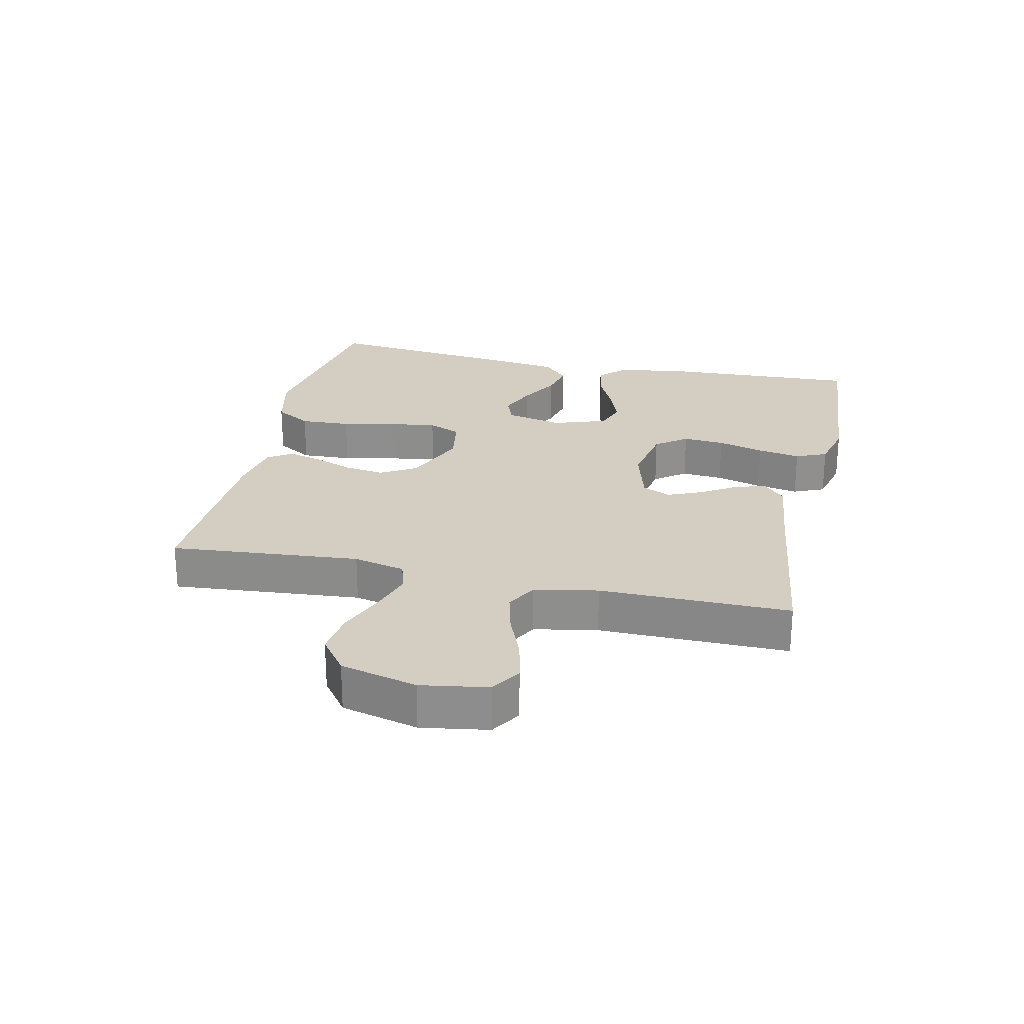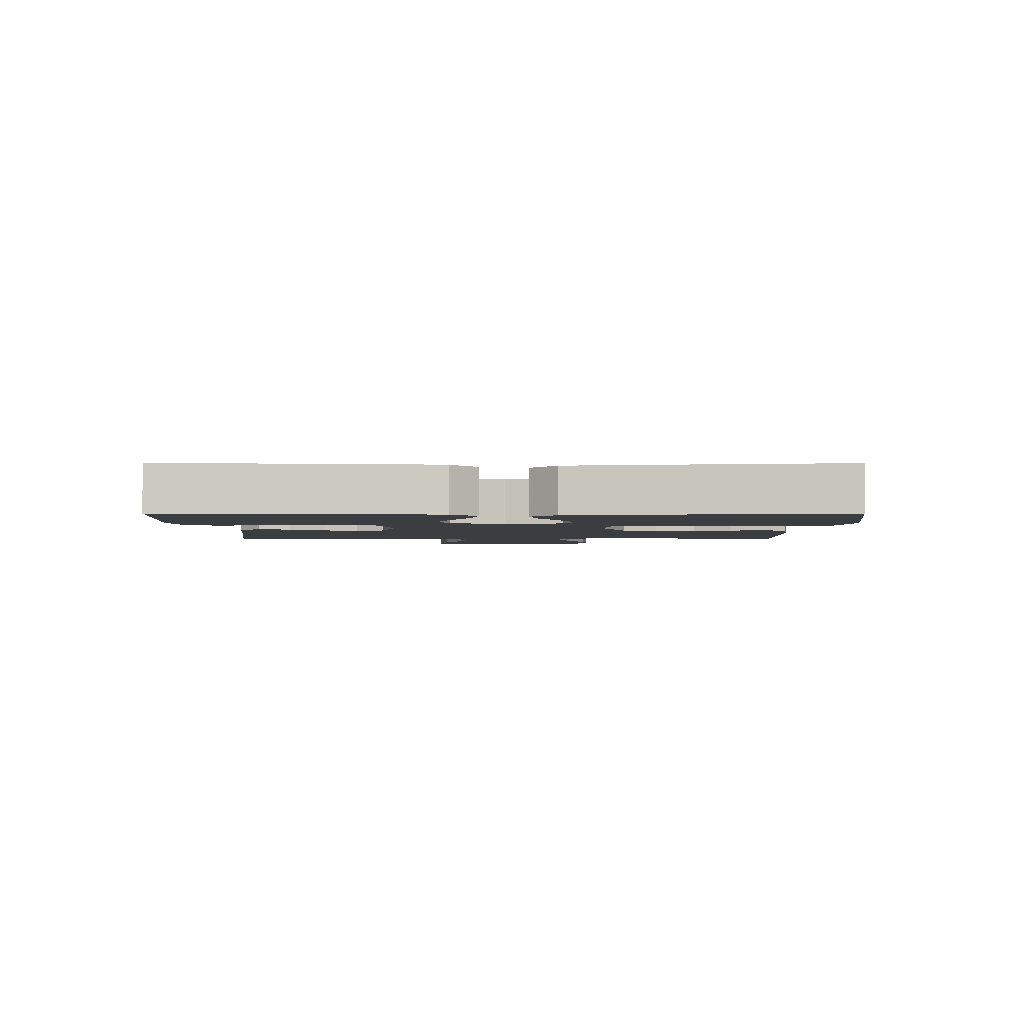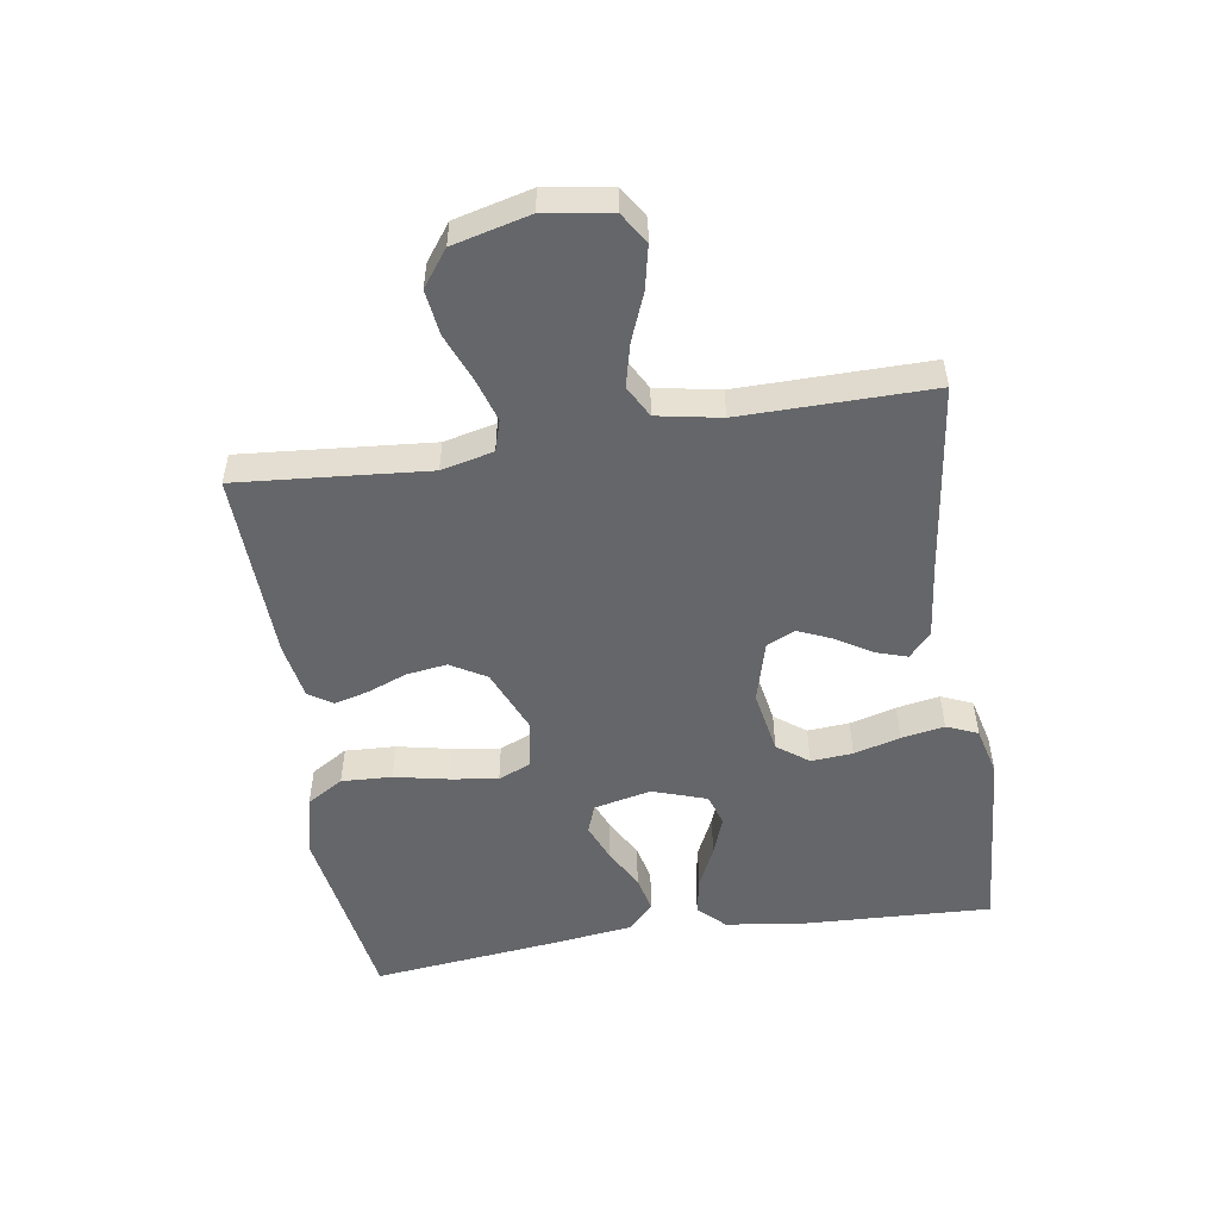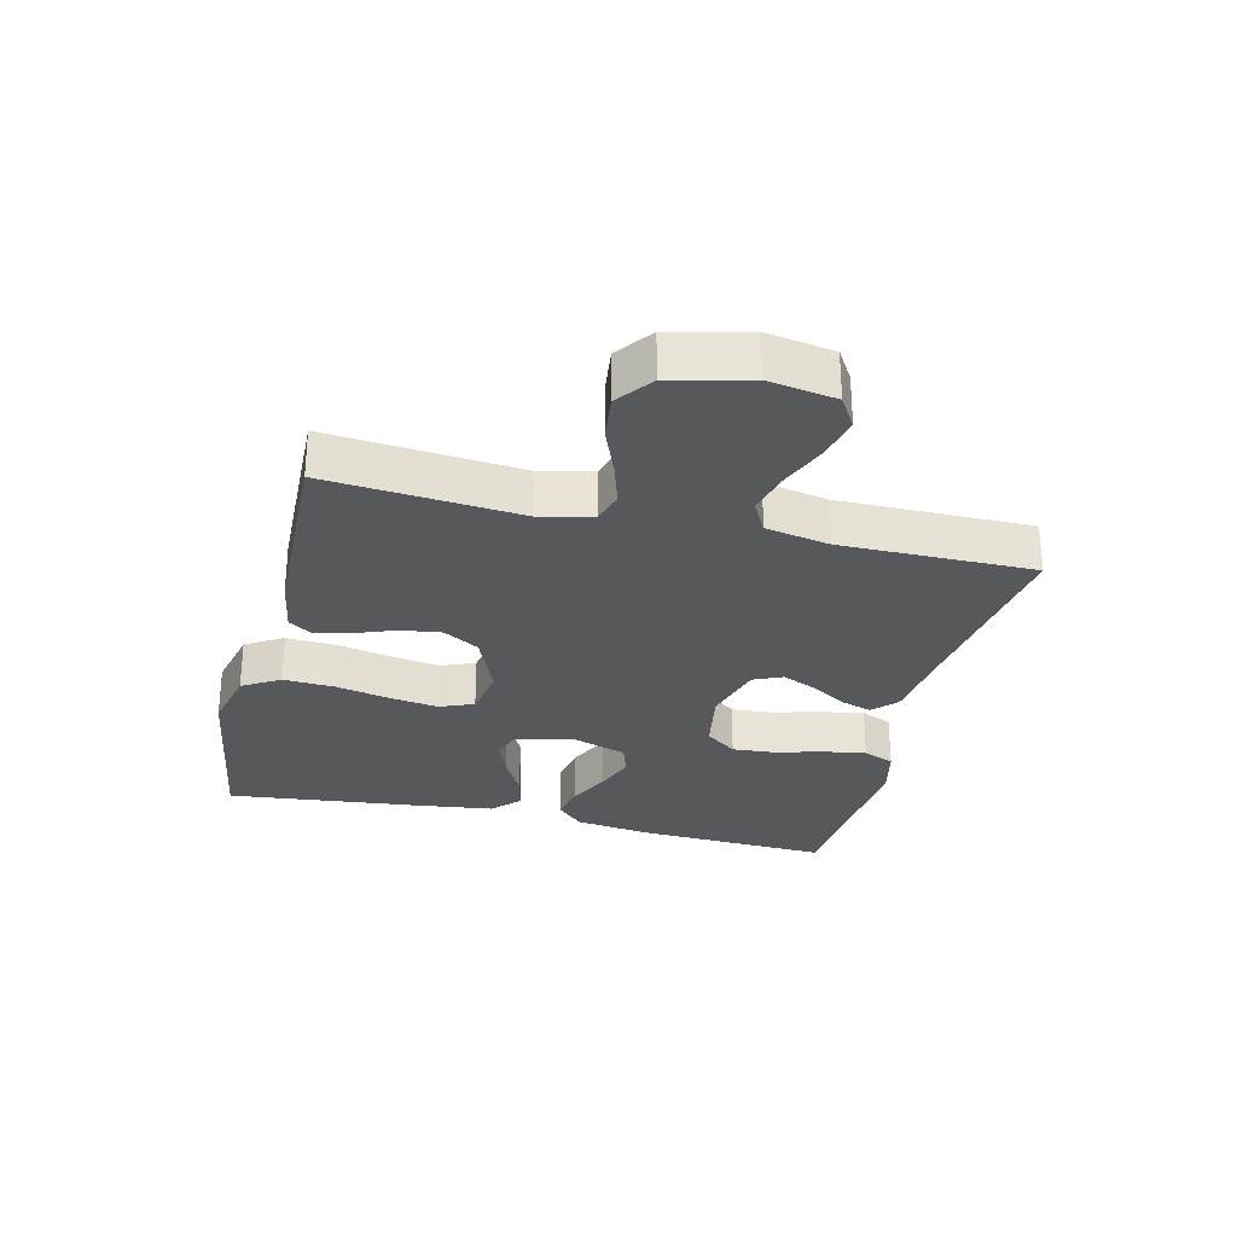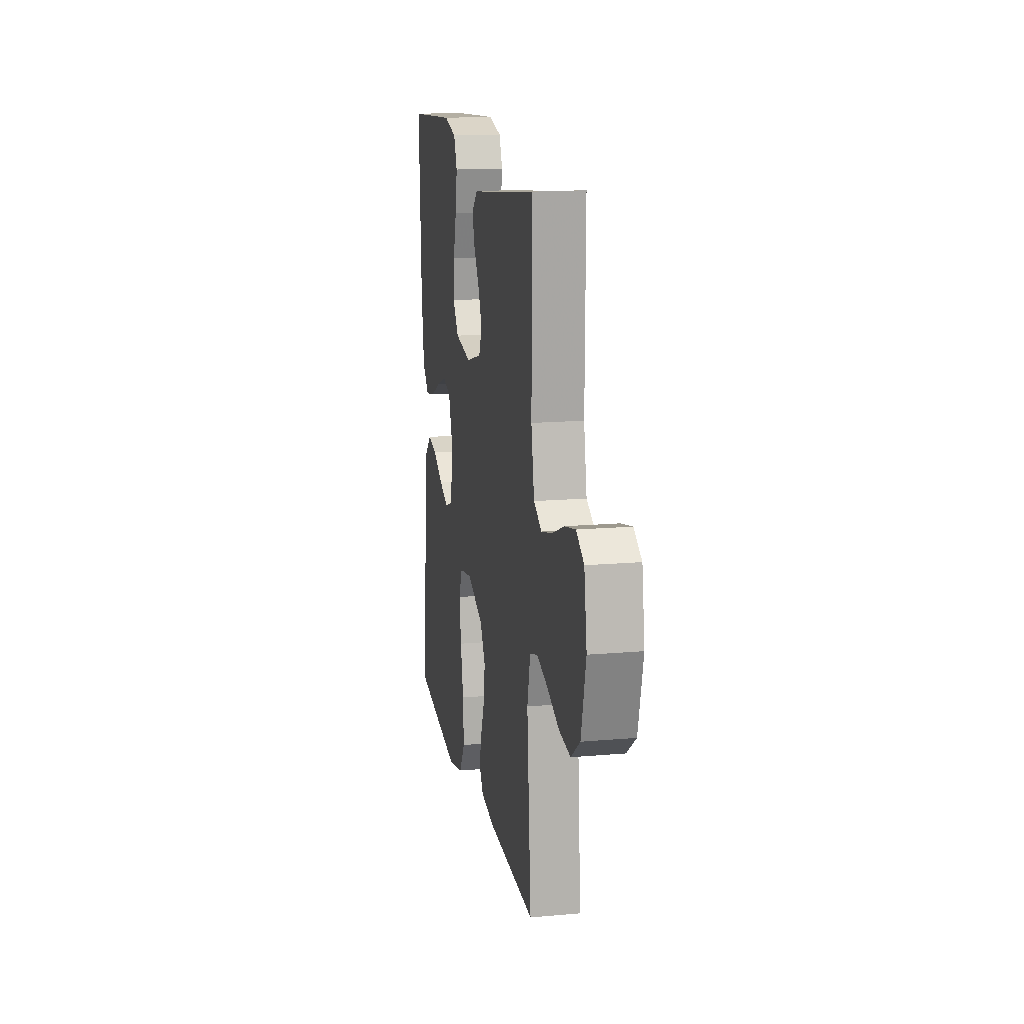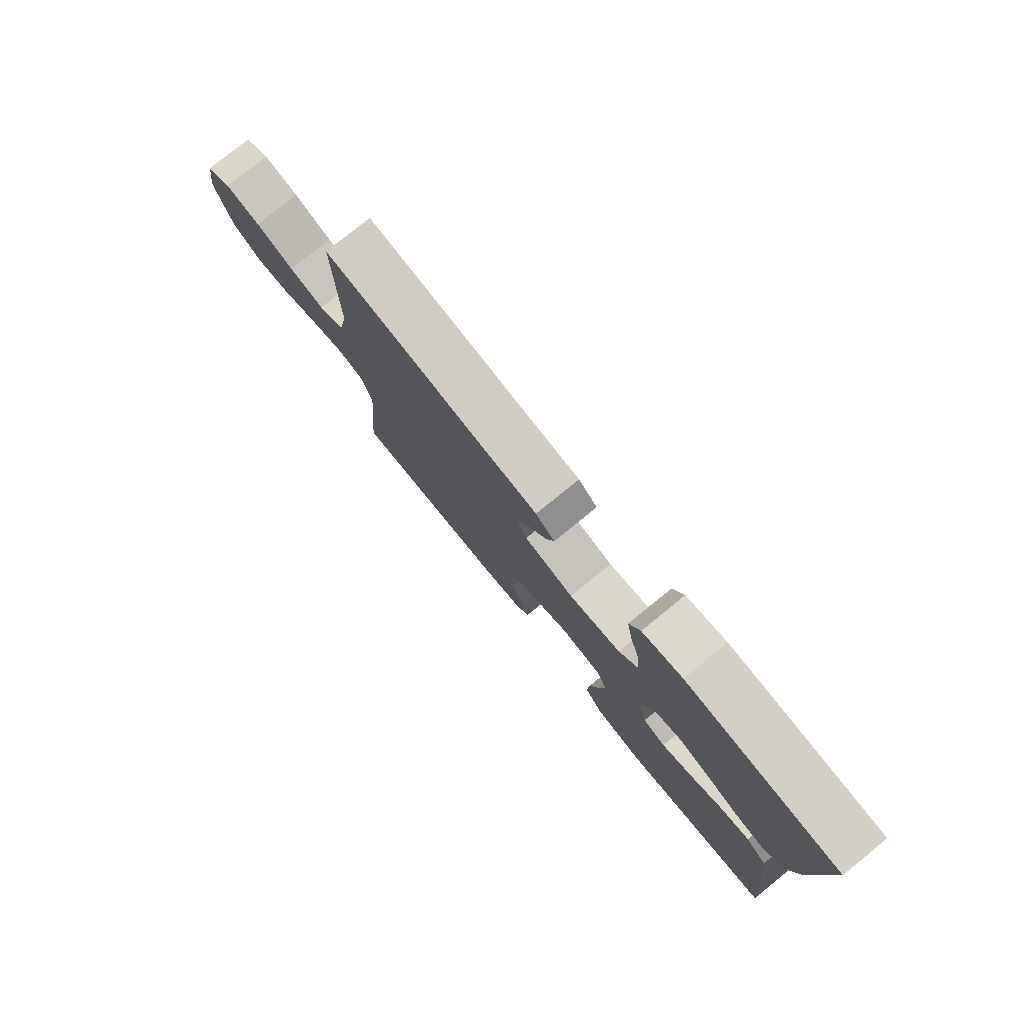
<metadata>
{"format":"obj","ext":"obj","renderer":"f3d","projection":"perspective","resolution":1024,"background":"white","views":[{"elev":24.9,"azim":-77.4,"up":"+Y"},{"elev":-2.8,"azim":90.0,"up":"+Y"},{"elev":-51.9,"azim":-81.0,"up":"+Y"},{"elev":-28.8,"azim":-103.7,"up":"+Y"},{"elev":15.6,"azim":-100.5,"up":"+Z"},{"elev":78.8,"azim":51.0,"up":"+Z"}]}
</metadata>
<code>
v 0.5 0.07 -0.5
v 0.2 0.07 -0.546
v 0.102 0.07 -0.523
v 0.067 0.07 -0.465
v 0.071 0.07 -0.385
v 0.089 0.07 -0.3
v 0.1 0.07 -0.225
v 0.078 0.07 -0.173
v 0 0.07 -0.16
v -0.101 0.07 -0.202
v -0.134 0.07 -0.258
v -0.125 0.07 -0.322
v -0.101 0.07 -0.384
v -0.087 0.07 -0.438
v -0.112 0.07 -0.476
v -0.2 0.07 -0.491
v -0.5 0.07 -0.5
v -0.474 0.07 -0.2
v -0.493 0.07 -0.118
v -0.542 0.07 -0.103
v -0.61 0.07 -0.124
v -0.685 0.07 -0.154
v -0.756 0.07 -0.163
v -0.812 0.07 -0.121
v -0.842 0.07 0
v -0.825 0.07 0.105
v -0.777 0.07 0.135
v -0.709 0.07 0.12
v -0.635 0.07 0.09
v -0.567 0.07 0.073
v -0.517 0.07 0.1
v -0.498 0.07 0.2
v -0.5 0.07 0.5
v -0.2 0.07 0.46
v -0.08 0.07 0.446
v -0.043 0.07 0.411
v -0.059 0.07 0.362
v -0.094 0.07 0.306
v -0.117 0.07 0.253
v -0.097 0.07 0.208
v 0 0.07 0.181
v 0.101 0.07 0.199
v 0.138 0.07 0.248
v 0.133 0.07 0.314
v 0.113 0.07 0.387
v 0.101 0.07 0.455
v 0.122 0.07 0.504
v 0.2 0.07 0.523
v 0.5 0.07 0.5
v 0.486 0.07 0.2
v 0.469 0.07 0.077
v 0.428 0.07 0.036
v 0.369 0.07 0.047
v 0.304 0.07 0.078
v 0.241 0.07 0.101
v 0.191 0.07 0.085
v 0.162 0.07 0
v 0.182 0.07 -0.091
v 0.227 0.07 -0.108
v 0.287 0.07 -0.084
v 0.351 0.07 -0.049
v 0.409 0.07 -0.036
v 0.451 0.07 -0.076
v 0.467 0.07 -0.2
v 0.5 0 -0.5
v 0.2 0 -0.546
v 0.102 0 -0.523
v 0.067 0 -0.465
v 0.071 0 -0.385
v 0.089 0 -0.3
v 0.1 0 -0.225
v 0.078 0 -0.173
v 0 0 -0.16
v -0.101 0 -0.202
v -0.134 0 -0.258
v -0.125 0 -0.322
v -0.101 0 -0.384
v -0.087 0 -0.438
v -0.112 0 -0.476
v -0.2 0 -0.491
v -0.5 0 -0.5
v -0.474 0 -0.2
v -0.493 0 -0.118
v -0.542 0 -0.103
v -0.61 0 -0.124
v -0.685 0 -0.154
v -0.756 0 -0.163
v -0.812 0 -0.121
v -0.842 0 0
v -0.825 0 0.105
v -0.777 0 0.135
v -0.709 0 0.12
v -0.635 0 0.09
v -0.567 0 0.073
v -0.517 0 0.1
v -0.498 0 0.2
v -0.5 0 0.5
v -0.2 0 0.46
v -0.08 0 0.446
v -0.043 0 0.411
v -0.059 0 0.362
v -0.094 0 0.306
v -0.117 0 0.253
v -0.097 0 0.208
v 0 0 0.181
v 0.101 0 0.199
v 0.138 0 0.248
v 0.133 0 0.314
v 0.113 0 0.387
v 0.101 0 0.455
v 0.122 0 0.504
v 0.2 0 0.523
v 0.5 0 0.5
v 0.486 0 0.2
v 0.469 0 0.077
v 0.428 0 0.036
v 0.369 0 0.047
v 0.304 0 0.078
v 0.241 0 0.101
v 0.191 0 0.085
v 0.162 0 0
v 0.182 0 -0.091
v 0.227 0 -0.108
v 0.287 0 -0.084
v 0.351 0 -0.049
v 0.409 0 -0.036
v 0.451 0 -0.076
v 0.467 0 -0.2
f 4 5 6
f 3 4 6
f 2 3 6
f 1 2 6
f 64 1 6
f 63 64 6
f 62 63 6
f 61 62 6
f 60 61 6
f 59 60 6 7
f 58 59 7 8
f 57 58 8 9
f 56 57 9 10
f 52 53 54
f 51 52 54
f 50 51 54
f 49 50 54
f 48 49 54
f 47 48 54
f 46 47 54
f 45 46 54
f 44 45 54
f 43 44 54 55
f 42 43 55 56
f 36 37 38
f 35 36 38
f 34 35 38
f 34 38 39
f 33 34 39
f 32 33 39
f 31 32 39 40
f 27 28 29
f 26 27 29
f 25 26 29
f 24 25 29
f 23 24 29
f 22 23 29
f 21 22 29
f 20 21 29 30
f 31 40 41
f 30 31 41
f 20 30 41
f 19 20 41
f 16 17 18
f 15 16 18
f 14 15 18
f 13 14 18
f 12 13 18
f 42 56 10
f 41 42 10
f 19 41 10
f 18 19 10
f 18 10 11
f 11 12 18
f 70 69 68
f 70 68 67
f 70 67 66
f 70 66 65
f 70 65 128
f 70 128 127
f 70 127 126
f 70 126 125
f 70 125 124
f 71 70 124 123
f 72 71 123 122
f 73 72 122 121
f 74 73 121 120
f 118 117 116
f 118 116 115
f 118 115 114
f 118 114 113
f 118 113 112
f 118 112 111
f 118 111 110
f 118 110 109
f 118 109 108
f 119 118 108 107
f 120 119 107 106
f 102 101 100
f 102 100 99
f 102 99 98
f 103 102 98
f 103 98 97
f 103 97 96
f 104 103 96 95
f 93 92 91
f 93 91 90
f 93 90 89
f 93 89 88
f 93 88 87
f 93 87 86
f 93 86 85
f 94 93 85 84
f 105 104 95
f 105 95 94
f 105 94 84
f 105 84 83
f 82 81 80
f 82 80 79
f 82 79 78
f 82 78 77
f 82 77 76
f 74 120 106
f 74 106 105
f 74 105 83
f 74 83 82
f 75 74 82
f 82 76 75
f 1 65 66 2
f 2 66 67 3
f 3 67 68 4
f 4 68 69 5
f 5 69 70 6
f 6 70 71 7
f 7 71 72 8
f 8 72 73 9
f 9 73 74 10
f 10 74 75 11
f 11 75 76 12
f 12 76 77 13
f 13 77 78 14
f 14 78 79 15
f 15 79 80 16
f 16 80 81 17
f 17 81 82 18
f 18 82 83 19
f 19 83 84 20
f 20 84 85 21
f 21 85 86 22
f 22 86 87 23
f 23 87 88 24
f 24 88 89 25
f 25 89 90 26
f 26 90 91 27
f 27 91 92 28
f 28 92 93 29
f 29 93 94 30
f 30 94 95 31
f 31 95 96 32
f 32 96 97 33
f 33 97 98 34
f 34 98 99 35
f 35 99 100 36
f 36 100 101 37
f 37 101 102 38
f 38 102 103 39
f 39 103 104 40
f 40 104 105 41
f 41 105 106 42
f 42 106 107 43
f 43 107 108 44
f 44 108 109 45
f 45 109 110 46
f 46 110 111 47
f 47 111 112 48
f 48 112 113 49
f 49 113 114 50
f 50 114 115 51
f 51 115 116 52
f 52 116 117 53
f 53 117 118 54
f 54 118 119 55
f 55 119 120 56
f 56 120 121 57
f 57 121 122 58
f 58 122 123 59
f 59 123 124 60
f 60 124 125 61
f 61 125 126 62
f 62 126 127 63
f 63 127 128 64
f 64 128 65 1

</code>
